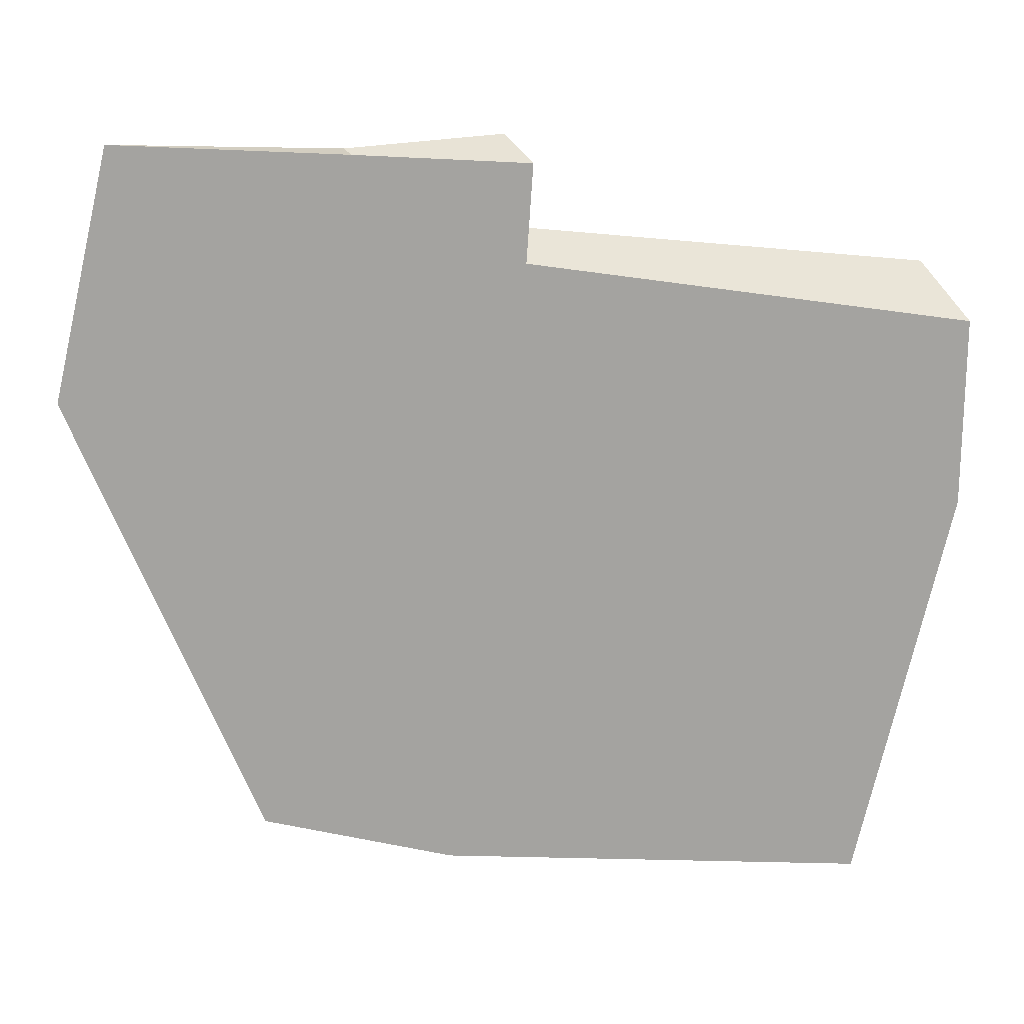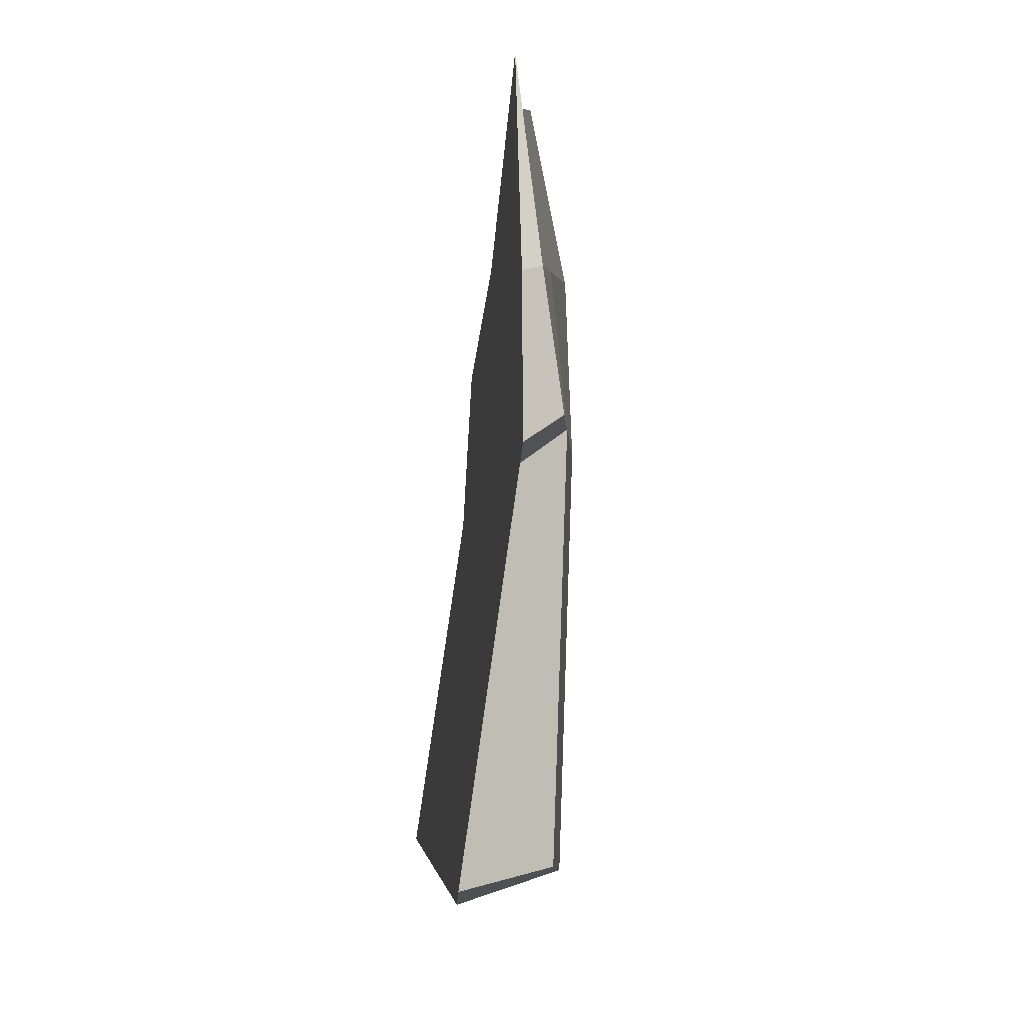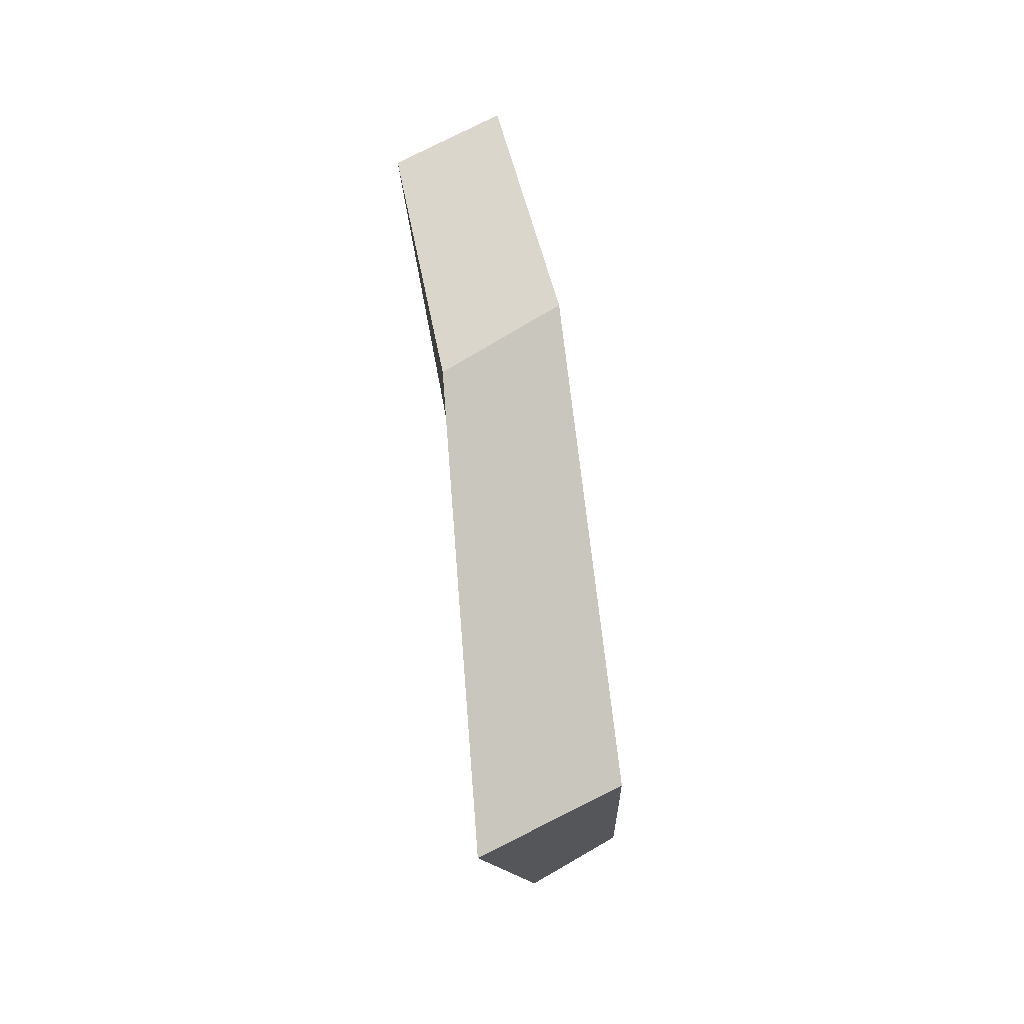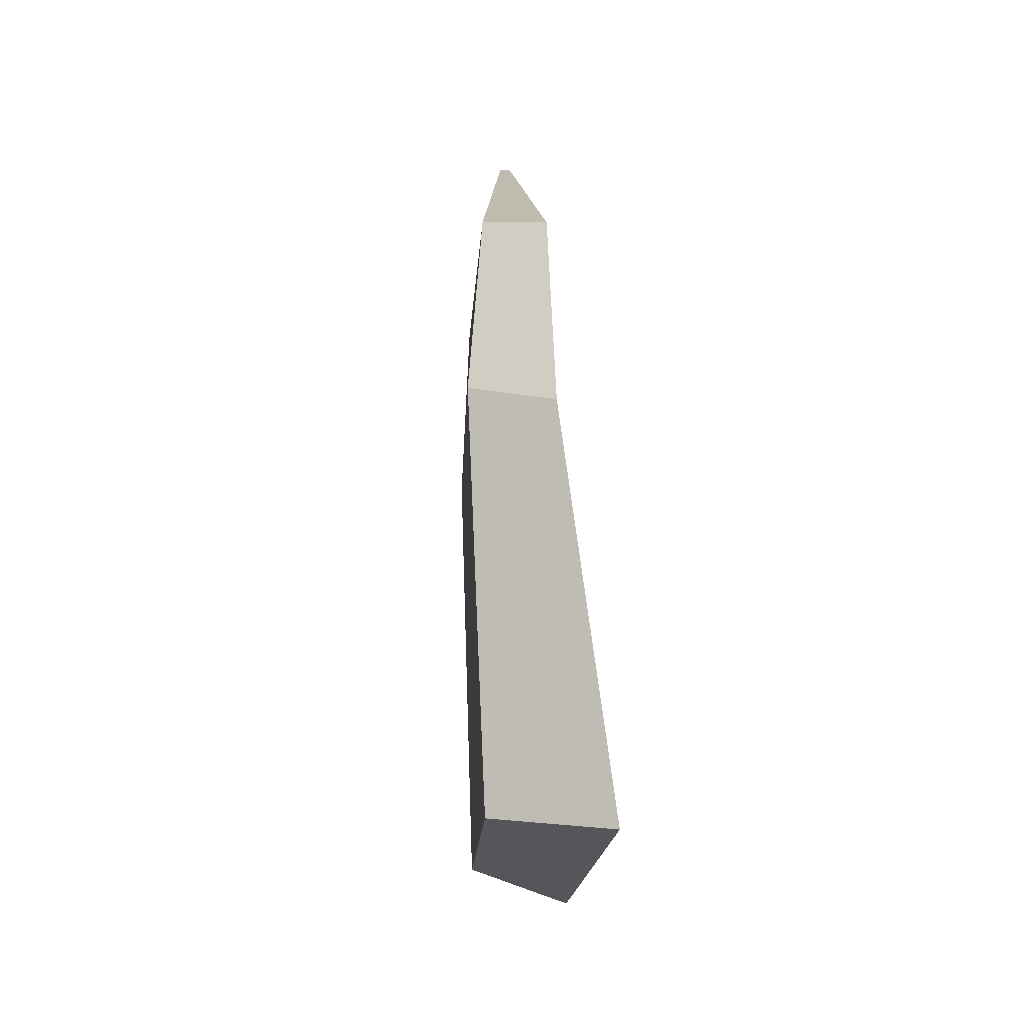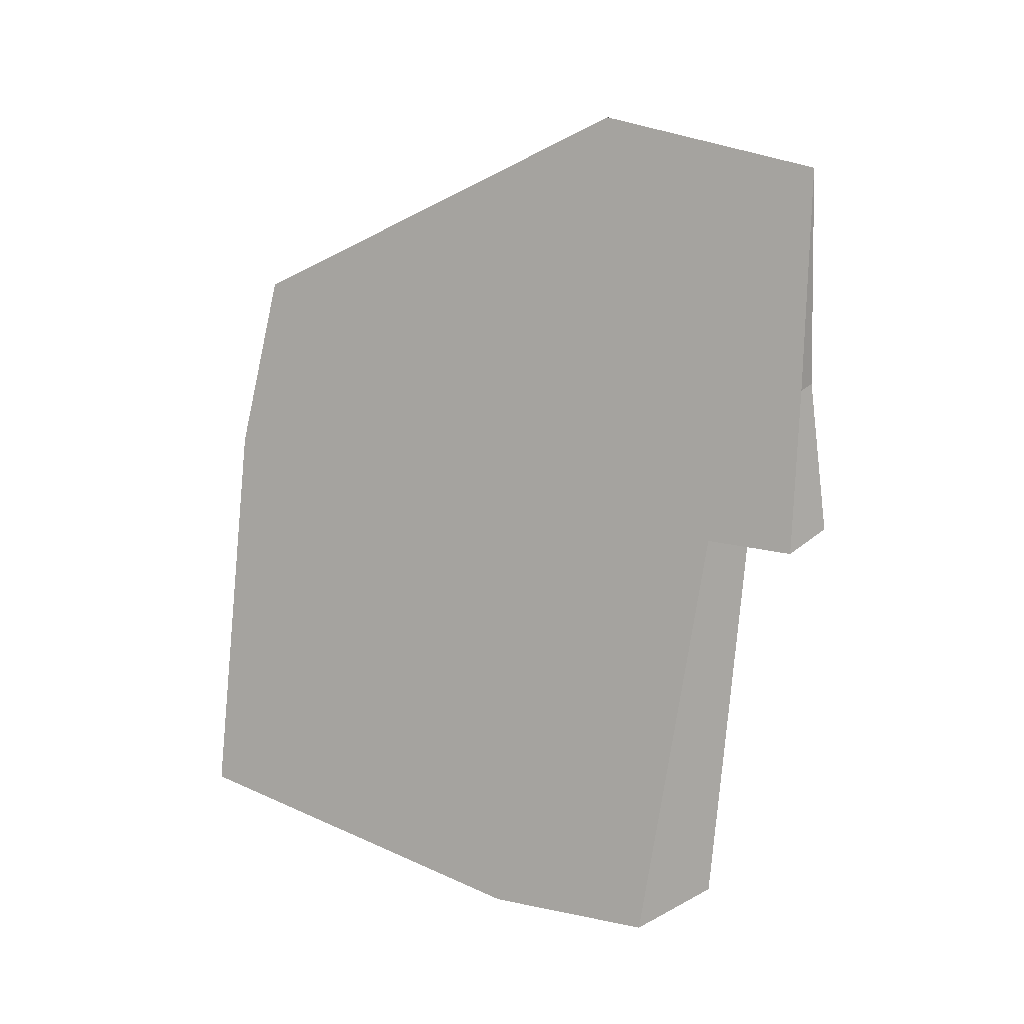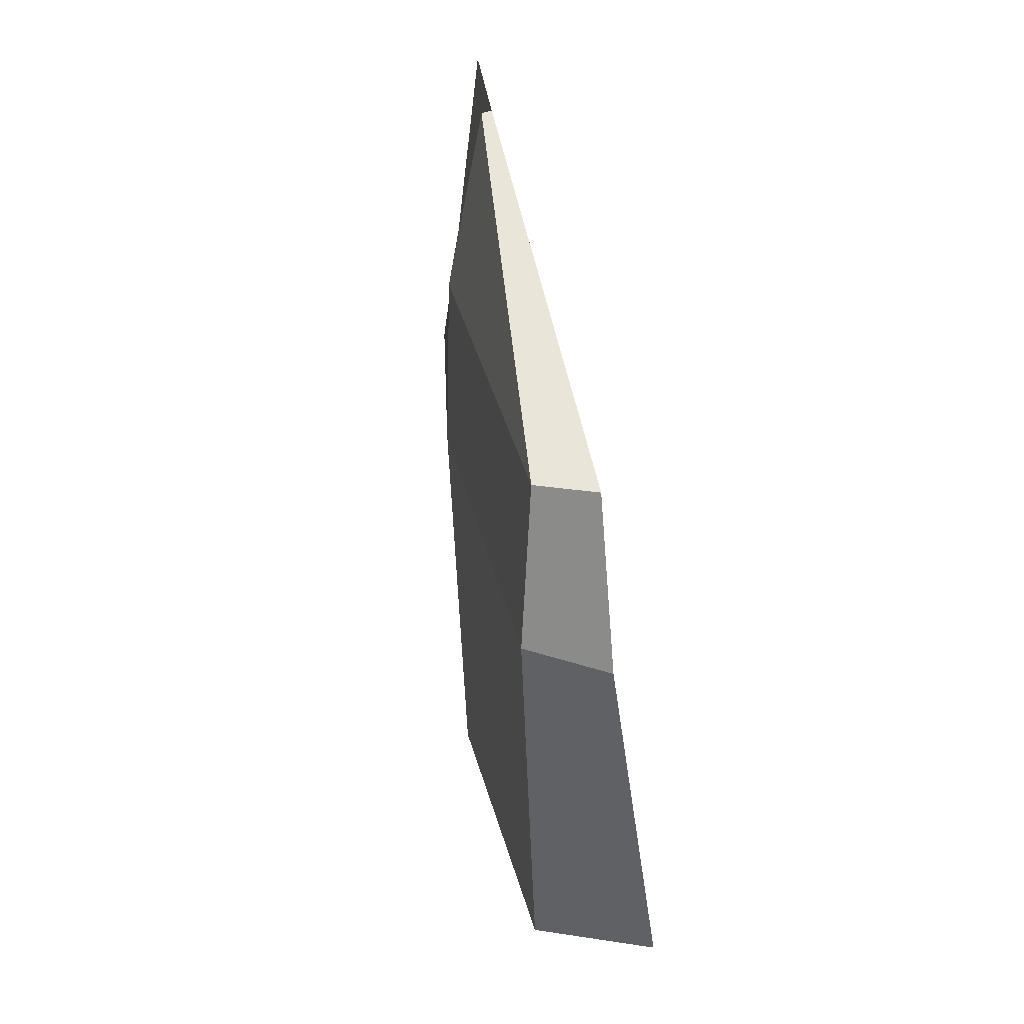
<metadata>
{"format":"obj","ext":"obj","renderer":"f3d","projection":"perspective","resolution":1024,"background":"white","views":[{"elev":10.0,"azim":81.4,"up":"+Y"},{"elev":-12.5,"azim":166.1,"up":"+Z"},{"elev":-13.6,"azim":179.0,"up":"+Y"},{"elev":-7.7,"azim":-10.5,"up":"+Z"},{"elev":9.9,"azim":112.8,"up":"+Z"},{"elev":36.6,"azim":-19.6,"up":"+Z"}]}
</metadata>
<code>
o ave_ala_der
v -0.03999 -0.105 0.01648
v -0.03595 -0.2158 0.2944
v -0.07594 -0.2211 0.02906
v -0.06436 -0.5359 0.04196
v -0.06449 -0.5054 0.1675
v -0.006534 -0.2886 -0.2917
v -0.02651 -0.543 -0.231
v -0.01337 -0.1285 -0.002519
v -0.07035 -0.2422 -0.2682
v 0.0193 -0.1661 -0.2862
v 0.000604 -0.06508 -0.004702
v 0.008756 -0.05307 0.2591
v 0.002606 -0.05952 0.1095
v -0.06801 -0.2089 0.1563
v -0.1173 -0.5047 0.05378
v -0.04406 -0.2173 0.2943
v -0.02965 -0.1068 0.1273
v -0.1047 -0.4875 0.171
v -0.105 -0.503 -0.2245
v -0.03591 -0.1306 -0.2707
v -0.02202 -0.04698 0.01019
v -0.01047 -0.05583 0.1128
f 10 20 1 8
f 4 15 19 7
f 2 16 18 5
f 8 1 21 11
f 6 9 20 10
f 13 22 12
f 19 15 3 9
f 15 18 14 3
f 3 14 17 1
f 2 12 22 17 14 16
f 9 3 1 20
f 1 17 22 21
f 4 7 6 10 8 11 13 12 2 5
f 16 14 18
f 5 18 15 4
f 11 21 22 13
f 7 19 9 6

</code>
